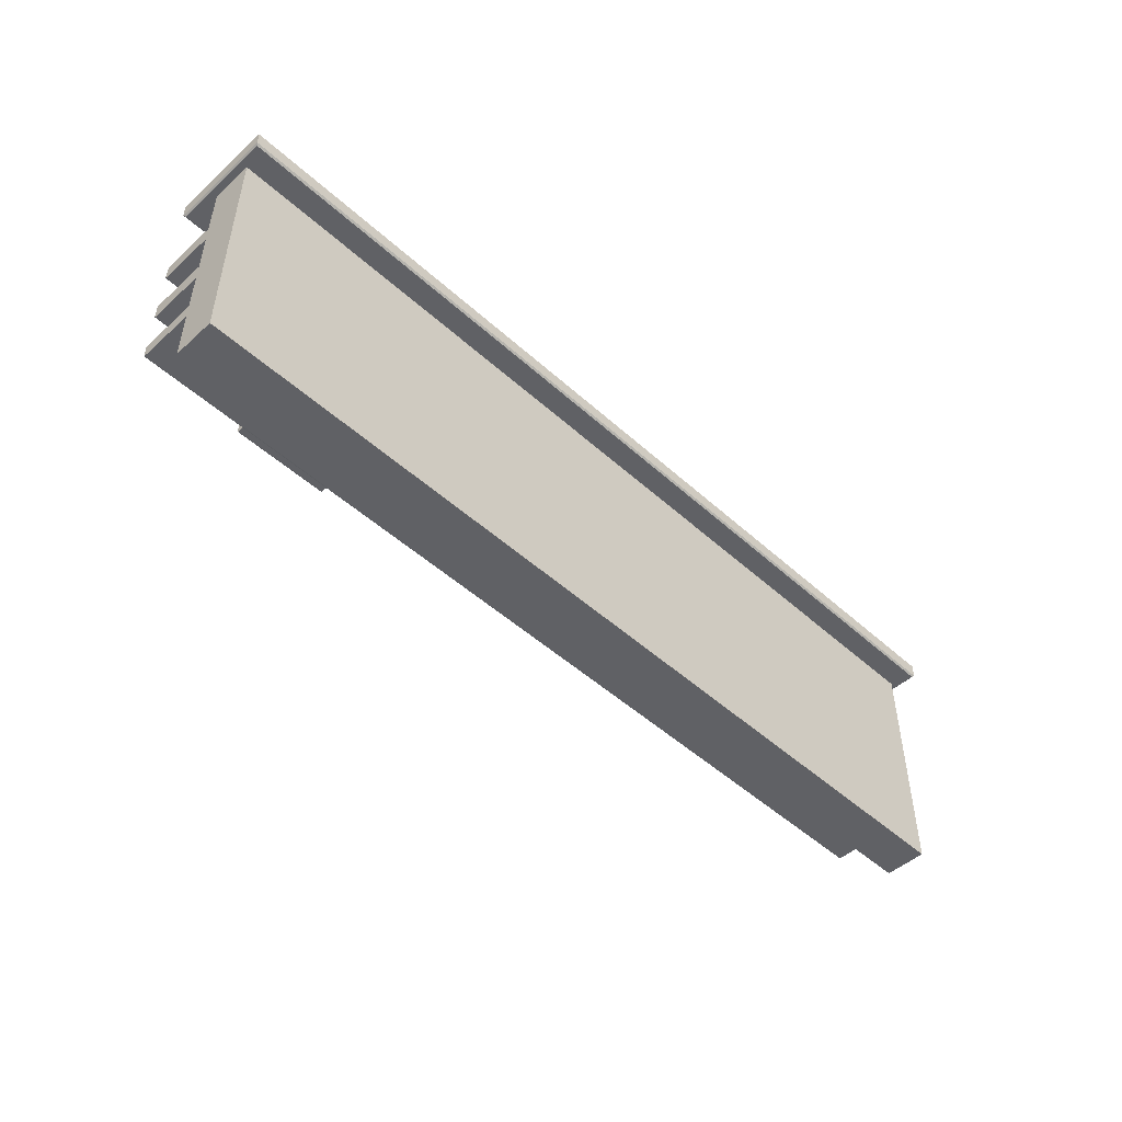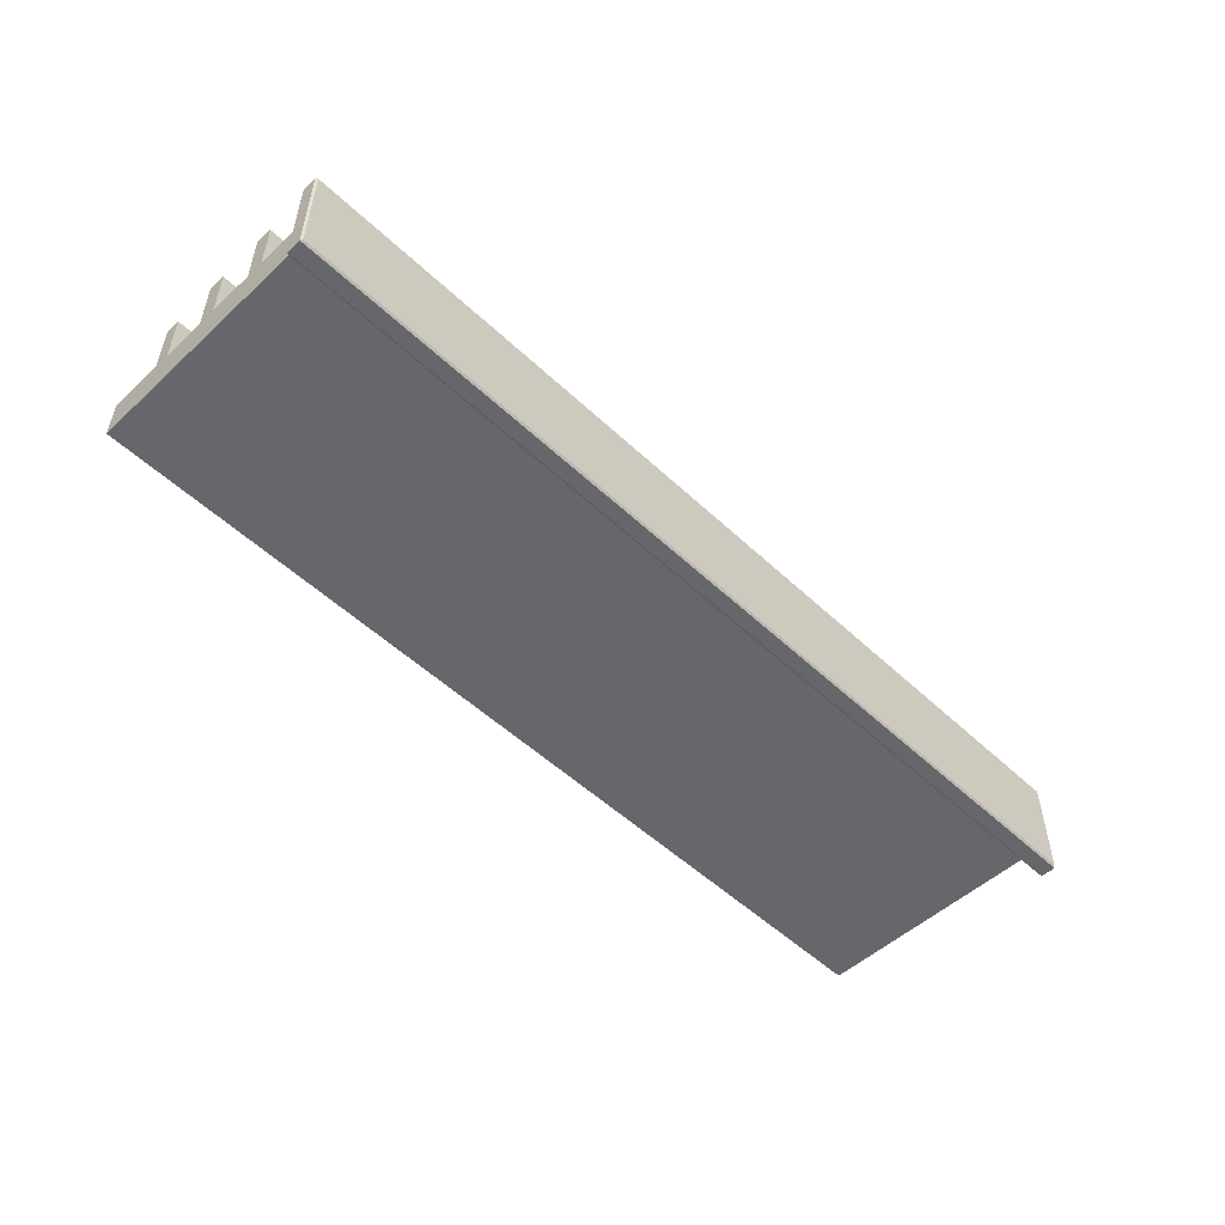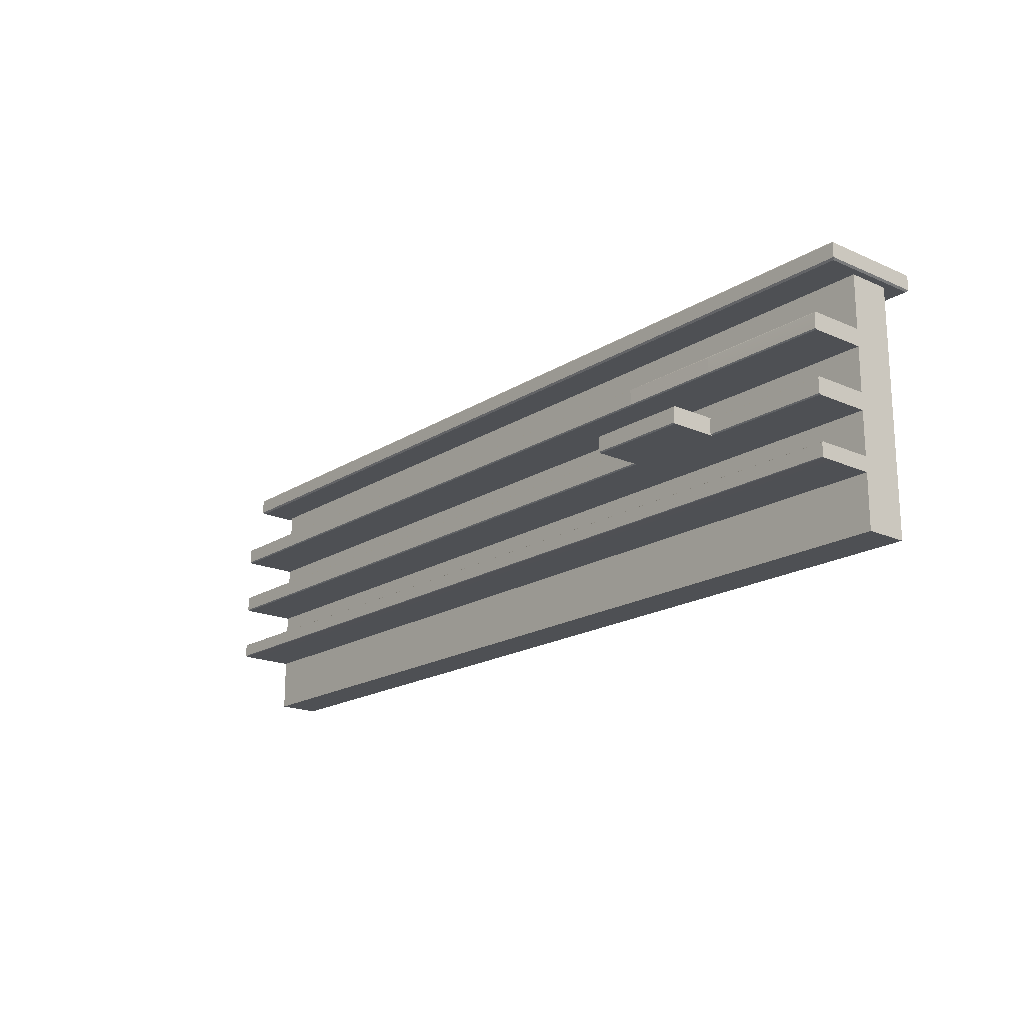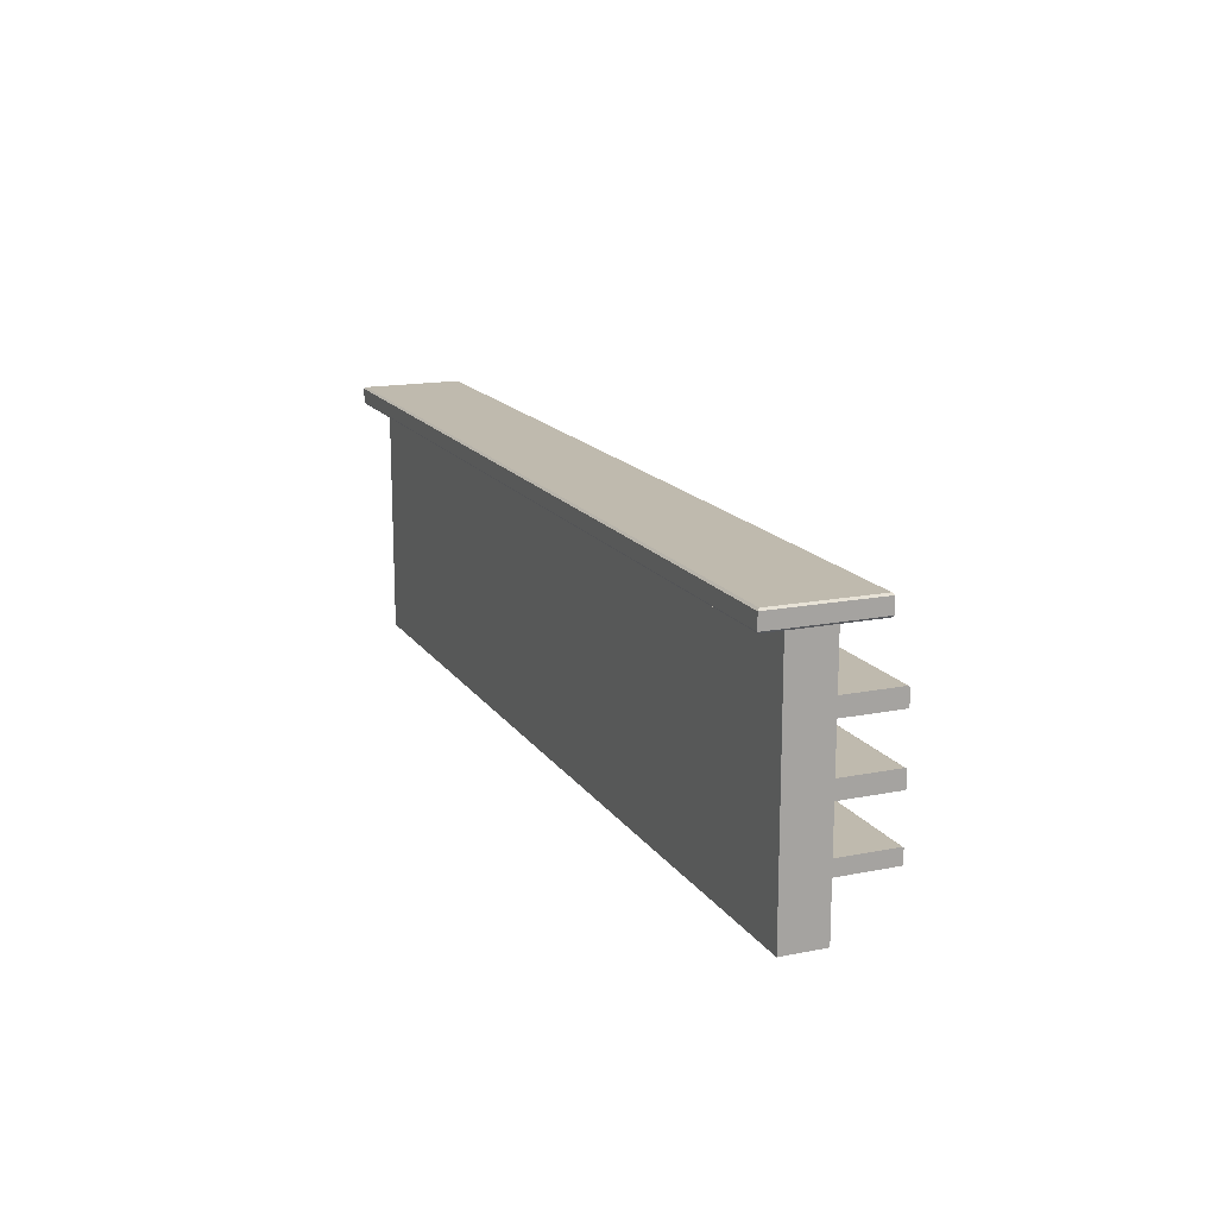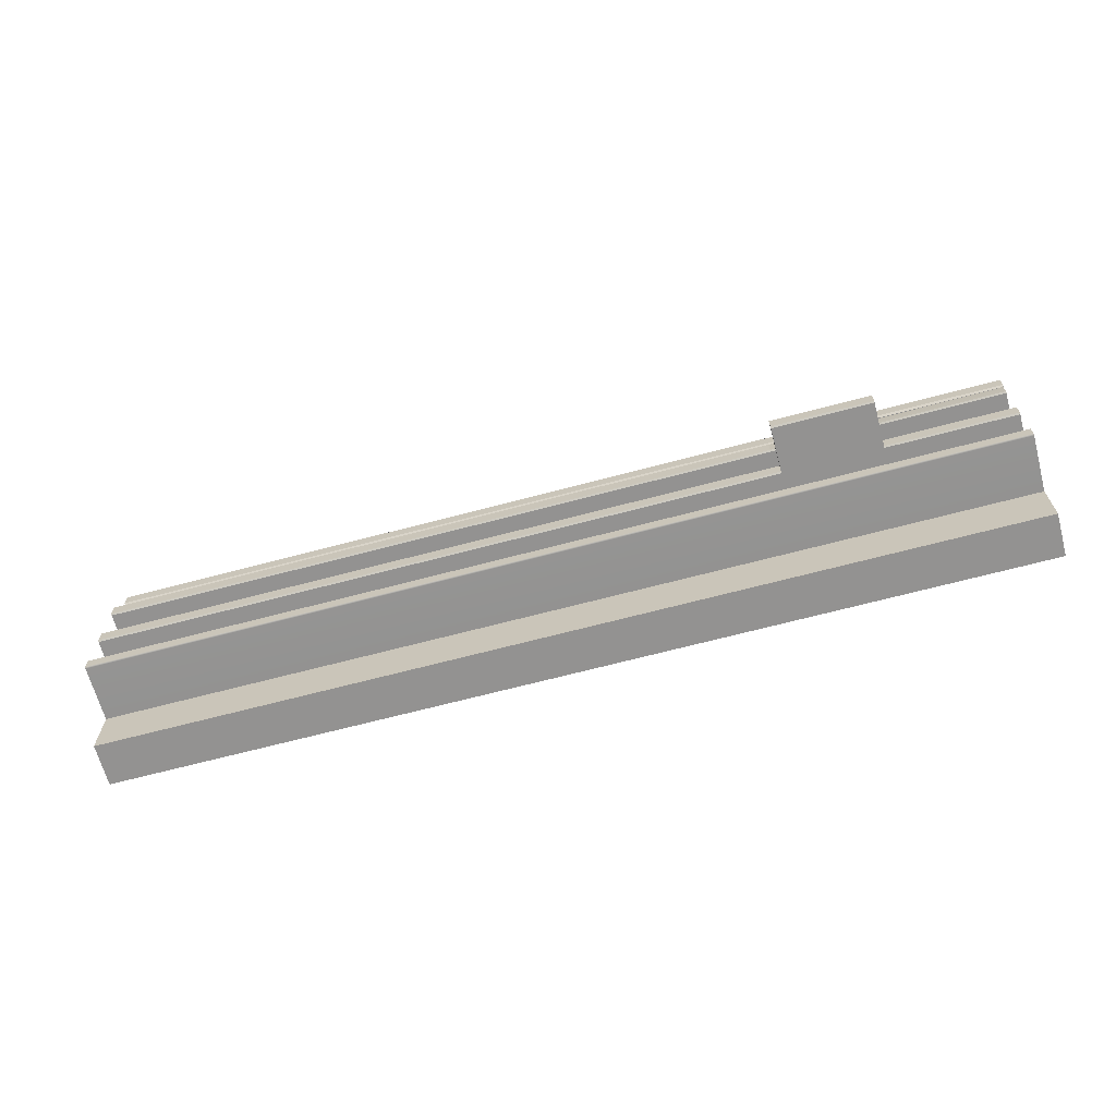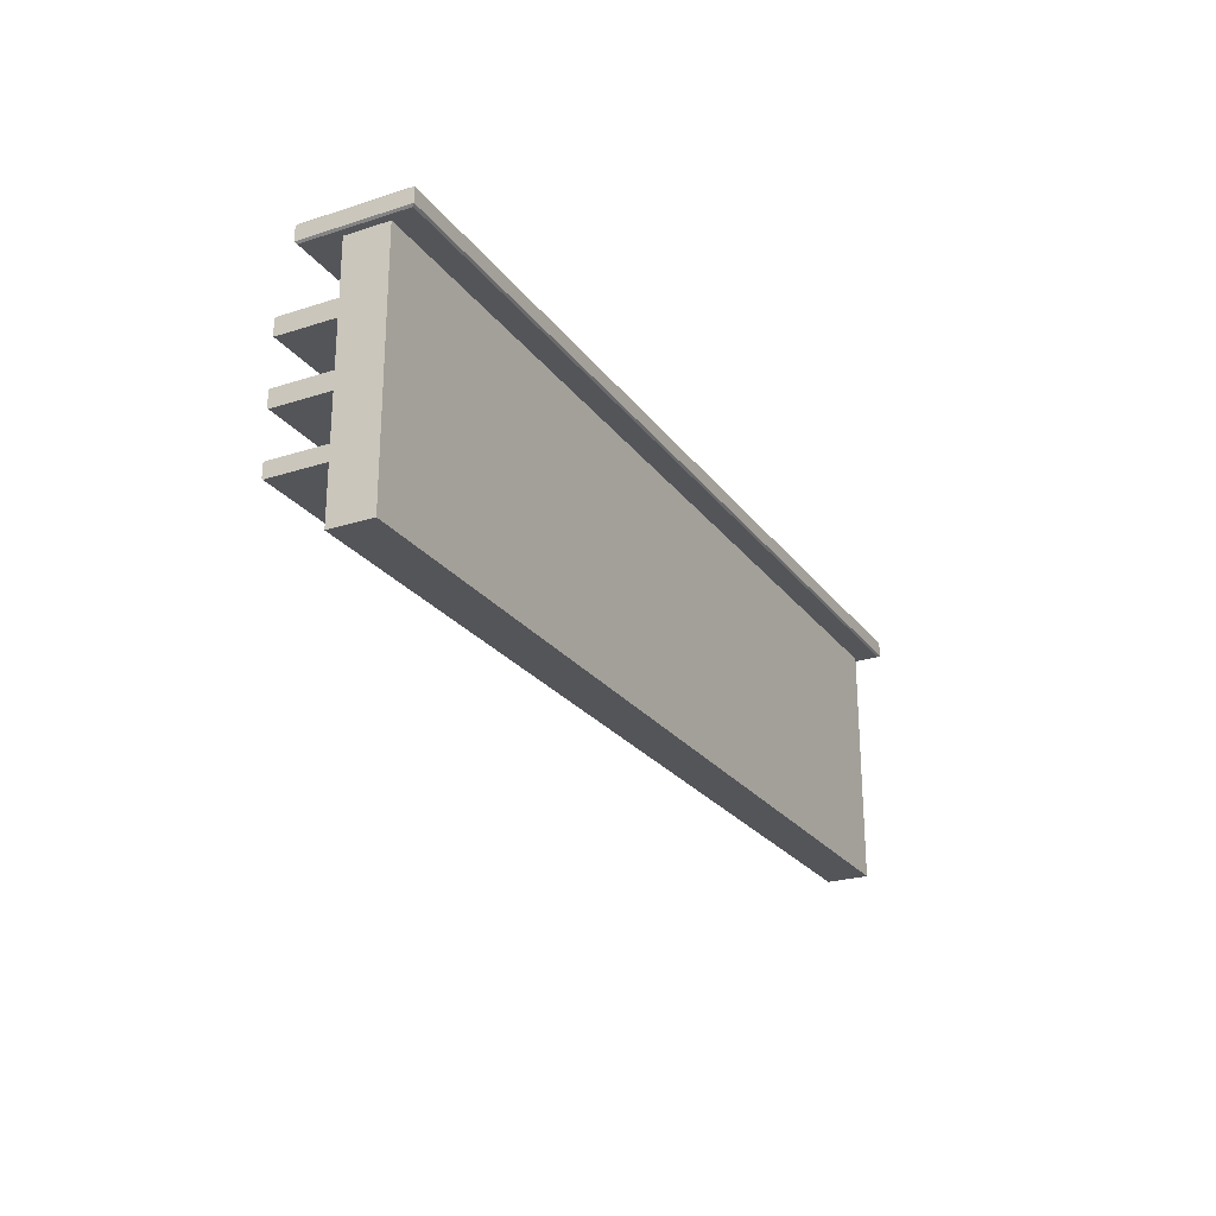
<metadata>
{"format":"obj","ext":"obj","renderer":"f3d","projection":"perspective","resolution":1024,"background":"white","views":[{"elev":-48.7,"azim":134.9,"up":"+Y"},{"elev":-52.2,"azim":134.7,"up":"+Z"},{"elev":-18.6,"azim":49.9,"up":"+Y"},{"elev":15.8,"azim":-112.6,"up":"+Y"},{"elev":-66.4,"azim":15.0,"up":"+Y"},{"elev":-24.7,"azim":117.7,"up":"+Y"}]}
</metadata>
<code>
g default
v -10.9 -0.05018 0.5
v 10.51 -0.05018 0.5
v -10.9 -0.05018 -0.5
v 10.51 -0.05018 -0.5
v -10.9 5.659 0.5
v -10.9 5.659 -0.5
v 10.51 5.659 -0.5
v 10.51 5.659 0.5
v -10.9 4.398 0.5
v -10.9 4.398 -0.5
v 10.51 4.398 -0.5
v 10.51 4.398 0.5
v -10.9 4 0.5
v -10.9 4 -0.5
v 10.51 4 -0.5
v 10.51 4 0.5
v -10.9 2.965 0.5
v -10.9 2.965 -0.5
v 10.51 2.965 -0.5
v 10.51 2.965 0.5
v -10.9 2.567 0.5
v -10.9 2.567 -0.5
v 10.51 2.567 -0.5
v 10.51 2.567 0.5
v -10.9 1.554 0.5
v -10.9 1.554 -0.5
v 10.51 1.554 -0.5
v 10.51 1.554 0.5
v -10.9 1.209 0.5
v -10.9 1.209 -0.5
v 10.51 1.209 -0.5
v 10.51 1.209 0.5
v 10.51 4 1.819
v -10.9 4 1.819
v 10.51 4.398 1.819
v -10.9 4.398 1.819
v 10.51 2.567 1.819
v -10.9 2.567 1.819
v 10.51 2.965 1.819
v -10.9 2.965 1.819
v 10.51 1.209 1.819
v -10.9 1.209 1.819
v 10.51 1.554 1.819
v -10.9 1.554 1.819
v 10.51 4.023 1.855
v -10.9 4.023 1.855
v -10.9 4.376 1.855
v 10.51 2.589 1.855
v -10.9 2.589 1.855
v 10.51 2.942 1.855
v -10.9 2.942 1.855
v 10.51 1.229 1.855
v -10.9 1.229 1.855
v 10.51 1.535 1.855
v -10.9 1.535 1.855
v 5.069 4 1.819
v 5.069 4.023 1.855
v 5.069 4.376 1.855
v 5.069 4.398 1.819
v 10.72 5.701 1.385
v 10.68 5.659 1.343
v -11.06 5.659 1.343
v -11.11 5.701 1.385
v 10.68 6.082 1.343
v 10.72 6.039 1.385
v -11.11 6.039 1.385
v -11.06 6.082 1.343
v 10.72 5.701 -1.081
v 10.68 5.659 -1.039
v 10.68 6.082 -1.039
v 10.72 6.039 -1.081
v -11.11 5.701 -1.081
v -11.06 5.659 -1.039
v -11.06 6.082 -1.039
v -11.11 6.039 -1.081
v 7.473 4 1.819
v 7.473 4.023 1.855
v 7.473 4.398 1.819
v 7.473 4.379 1.825
v 10.51 4.376 1.839
v 5.172 2.965 1.819
v 5.172 2.942 1.855
v 5.172 2.589 1.855
v 5.172 2.567 1.819
v 7.489 2.965 1.819
v 7.489 2.942 1.855
v 7.489 2.589 1.855
v 7.489 2.567 1.819
v 7.489 2.965 2.912
v 7.489 2.942 2.948
v 5.172 2.965 2.912
v 5.172 2.942 2.948
v 7.489 2.589 2.948
v 5.172 2.589 2.948
v 7.489 2.567 2.912
v 5.172 2.567 2.912
g Mostrador1
f 32 29 1 2
f 3 30 31 4
f 1 3 4 2
f 2 4 31 32
f 3 1 29 30
f 10 9 5 6
f 10 6 7 11
f 12 11 7 8
f 8 5 9 12
f 14 13 9 10
f 14 10 11 15
f 16 15 11 12
f 46 57 58 47
f 18 17 13 14
f 18 14 15 19
f 20 19 15 16
f 20 16 13 17
f 22 21 17 18
f 22 18 19 23
f 24 23 19 20
f 50 86 87 48
f 26 25 21 22
f 26 22 23 27
f 28 27 23 24
f 24 21 25 28
f 30 29 25 26
f 30 26 27 31
f 32 31 27 28
f 54 55 53 52
f 16 33 76 56
f 16 12 35 33
f 12 9 36 59
f 9 13 34 36
f 37 88 84 24
f 24 20 39 37
f 20 81 85 39
f 17 21 38 40
f 41 42 29 32
f 32 28 43 41
f 28 25 44 43
f 25 29 42 44
f 57 56 76 77
f 58 59 36 47
f 36 34 46 47
f 48 87 88 37
f 37 39 50 48
f 39 85 86 50
f 40 38 49 51
f 52 53 42 41
f 41 43 54 52
f 43 44 55 54
f 44 42 53 55
f 12 59 78 35
f 57 46 34 56
f 16 56 34 13
f 60 61 69 68
f 61 60 63 62
f 62 63 72 73
f 64 65 71 70
f 65 64 67 66
f 66 67 74 75
f 68 69 73 72
f 70 71 75 74
f 63 60 65 66
f 60 68 71 65
f 68 72 75 71
f 72 63 66 75
f 5 8 61 62
f 8 7 69 61
f 7 6 73 69
f 6 5 62 73
f 67 64 70 74
f 77 76 33 45
f 35 78 79 80
f 80 79 77 45
f 33 35 80 45
f 20 17 40 81
f 82 81 40 51
f 83 82 51 49
f 84 83 49 38
f 24 84 38 21
f 90 89 91 92
f 93 90 92 94
f 95 93 94 96
f 86 85 89 90
f 85 81 91 89
f 81 82 92 91
f 87 86 90 93
f 82 83 94 92
f 88 87 93 95
f 83 84 96 94
f 84 88 95 96
f 59 58 79 78
f 58 57 77 79

</code>
